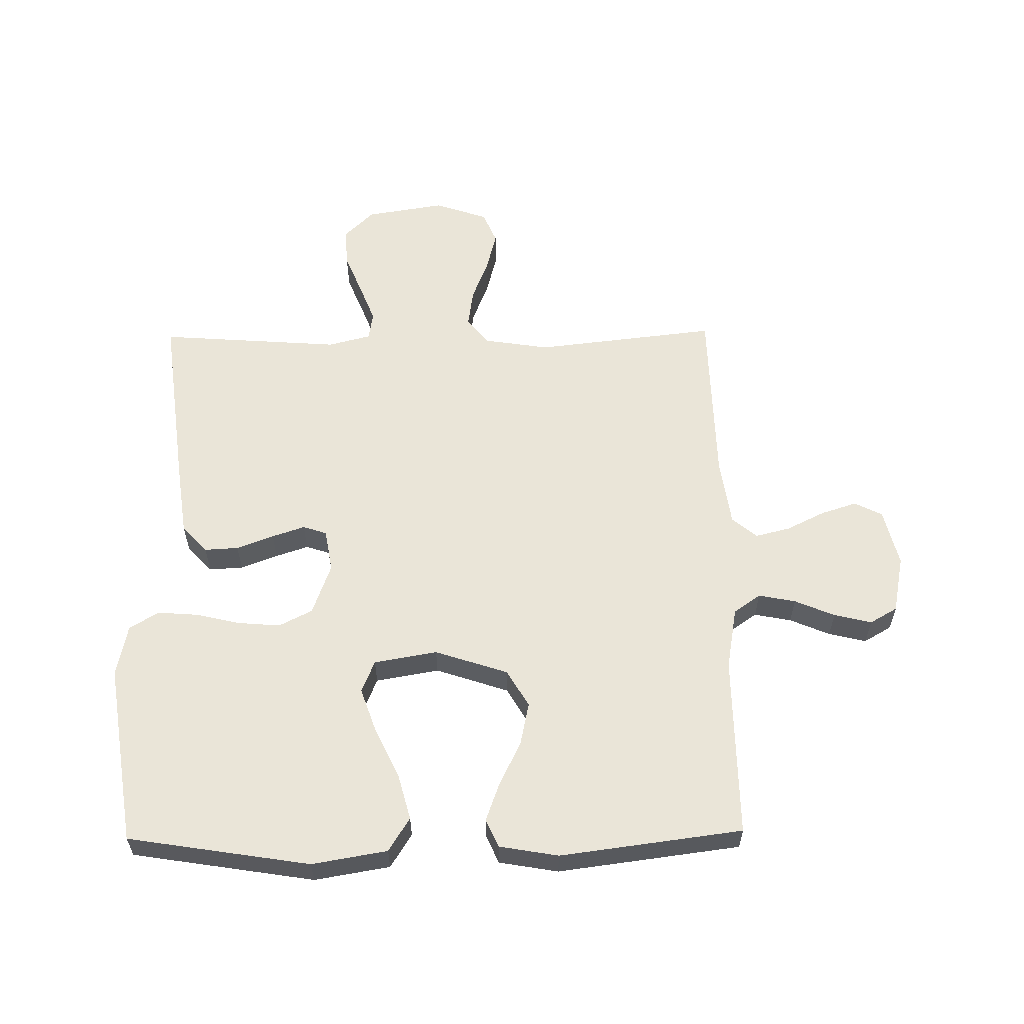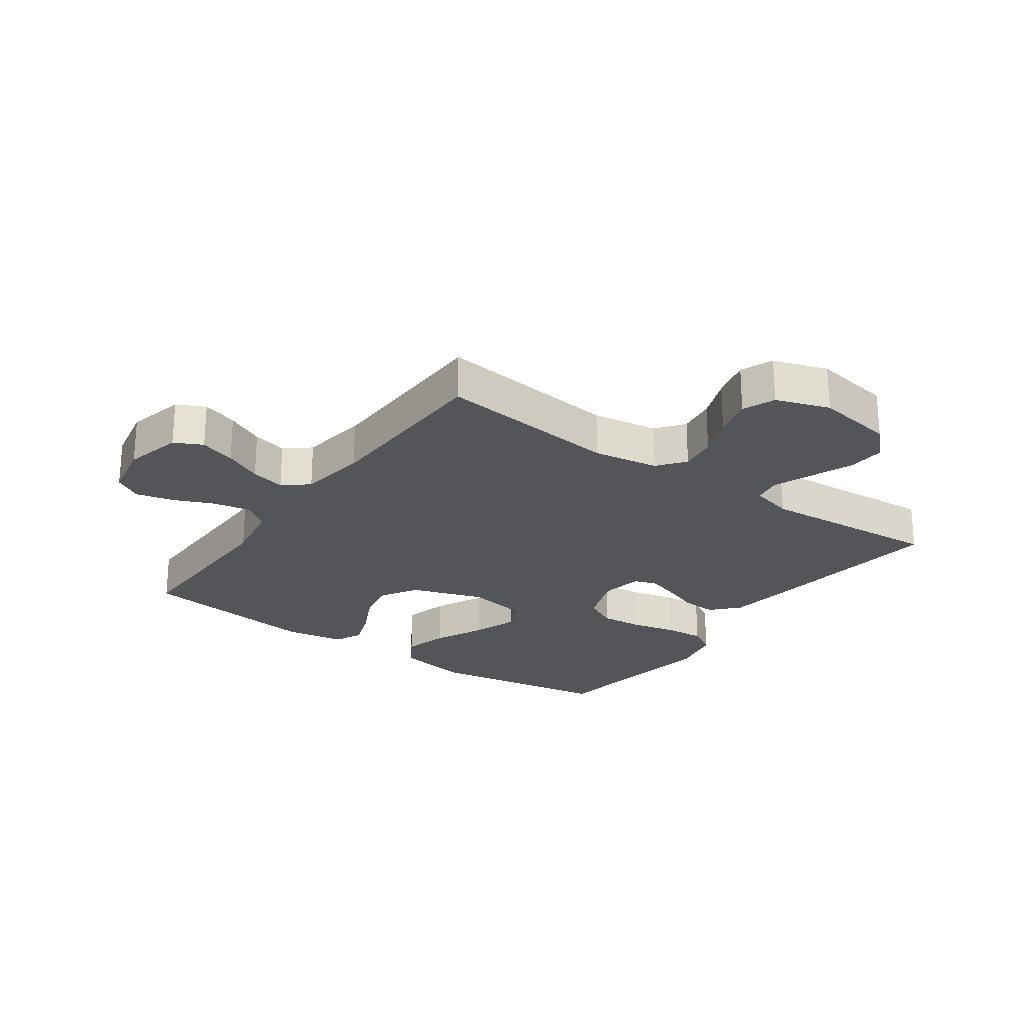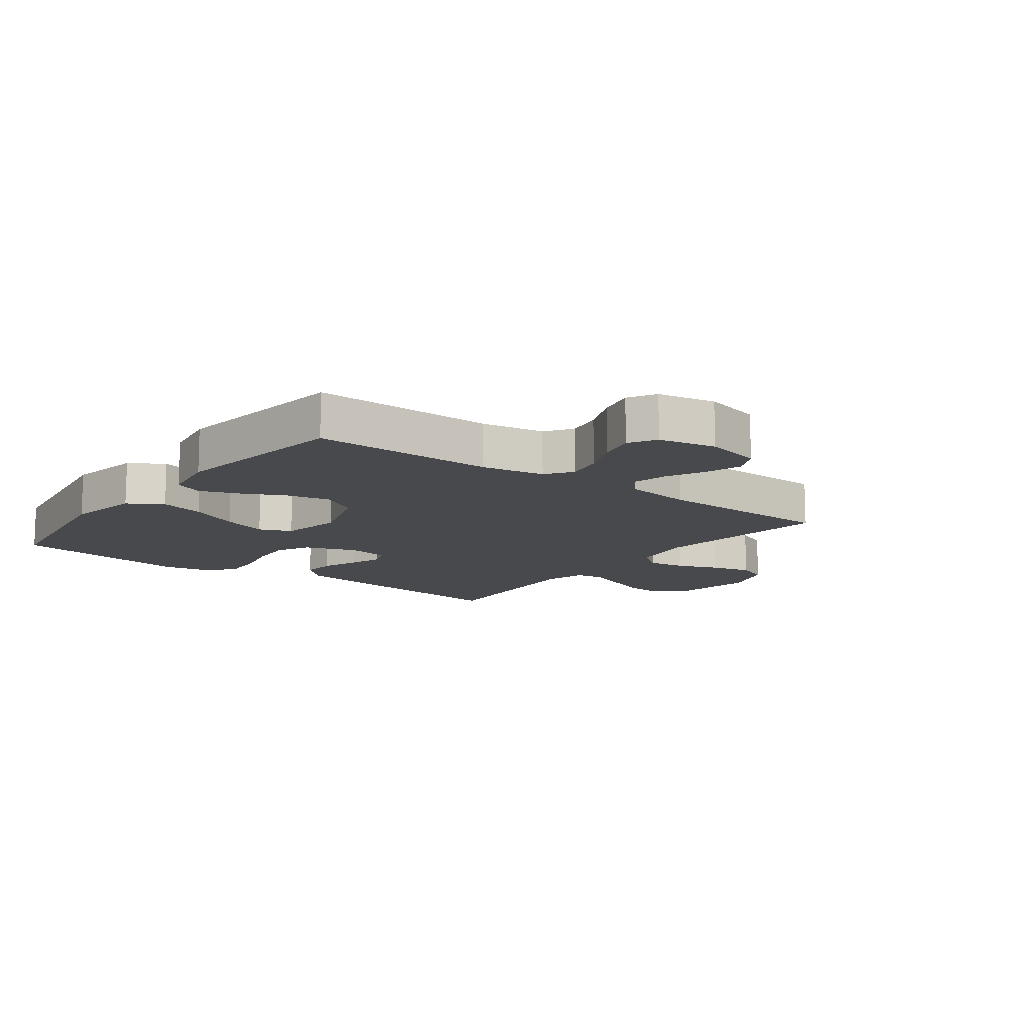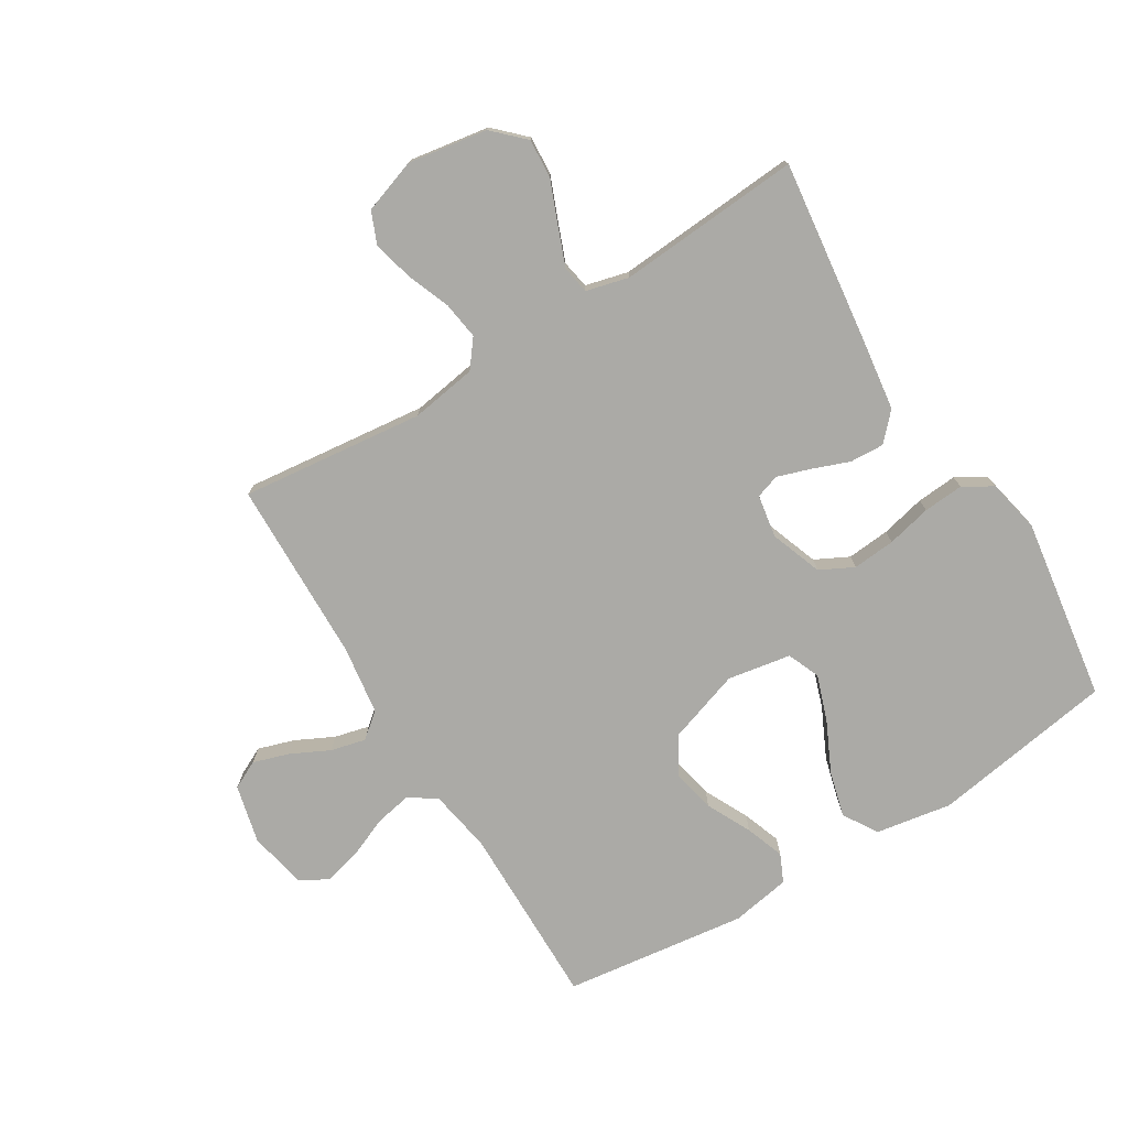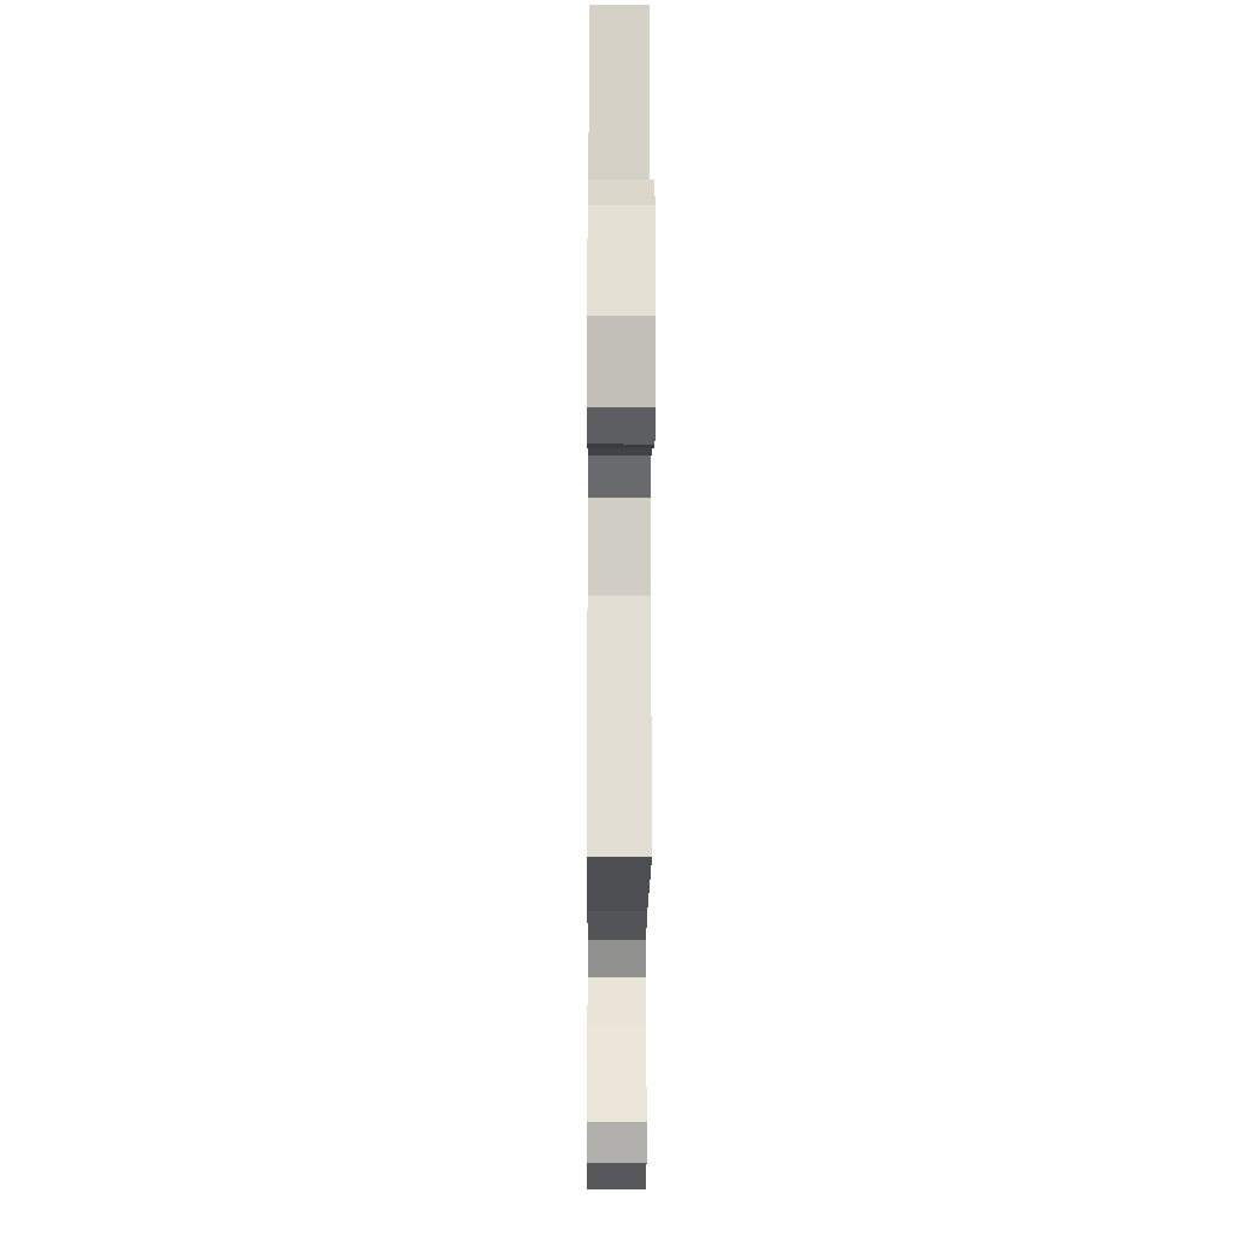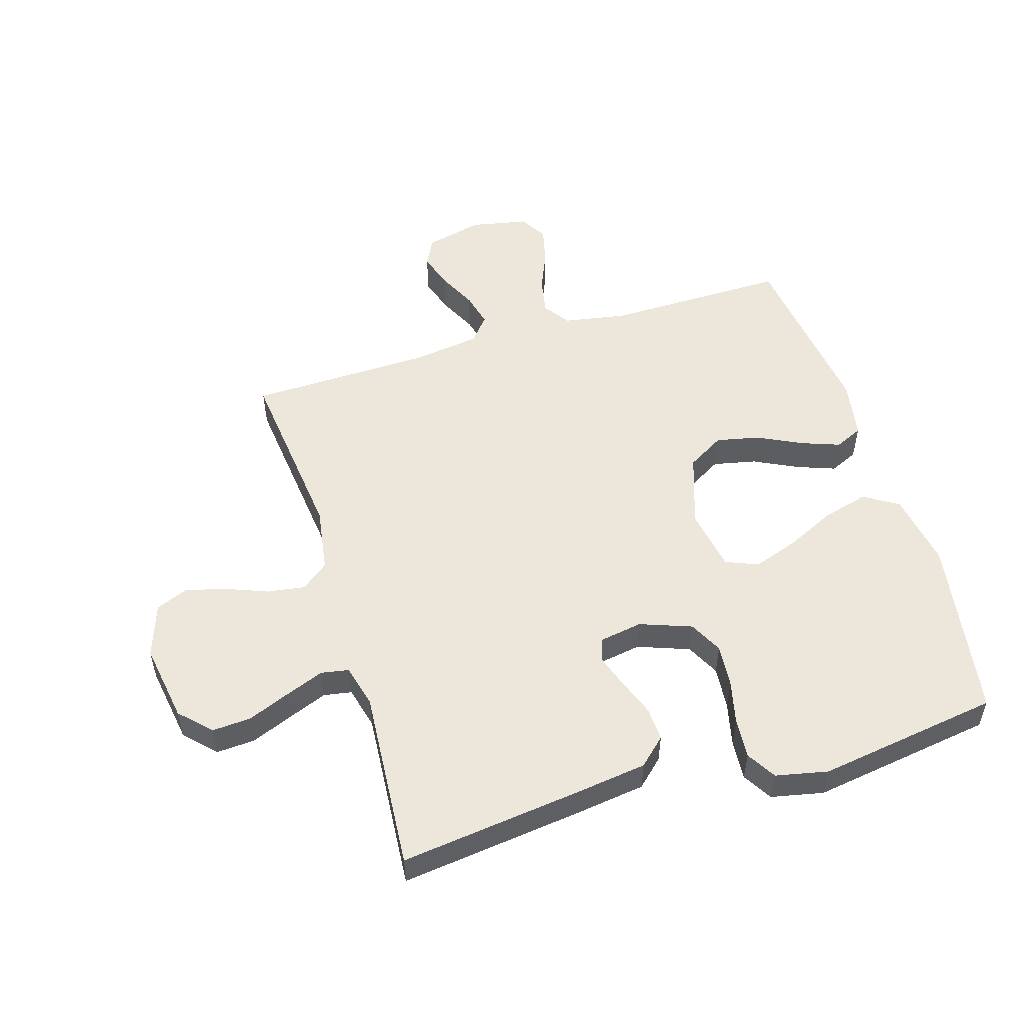
<metadata>
{"format":"obj","ext":"obj","renderer":"f3d","projection":"perspective","resolution":1024,"background":"white","views":[{"elev":59.0,"azim":89.2,"up":"+Y"},{"elev":-24.4,"azim":-125.4,"up":"+Y"},{"elev":-12.3,"azim":143.0,"up":"+Y"},{"elev":-75.8,"azim":-58.5,"up":"+Y"},{"elev":-15.2,"azim":-90.4,"up":"+Z"},{"elev":52.9,"azim":-16.9,"up":"+Y"}]}
</metadata>
<code>
v 0.5 0.07 -0.5
v 0.2 0.07 -0.497
v 0.097 0.07 -0.515
v 0.066 0.07 -0.559
v 0.078 0.07 -0.62
v 0.106 0.07 -0.686
v 0.121 0.07 -0.748
v 0.095 0.07 -0.793
v 0 0.07 -0.812
v -0.095 0.07 -0.789
v -0.118 0.07 -0.743
v -0.099 0.07 -0.684
v -0.068 0.07 -0.621
v -0.054 0.07 -0.564
v -0.088 0.07 -0.523
v -0.2 0.07 -0.507
v -0.5 0.07 -0.5
v -0.466 0.07 -0.2
v -0.483 0.07 -0.092
v -0.528 0.07 -0.057
v -0.59 0.07 -0.066
v -0.659 0.07 -0.093
v -0.725 0.07 -0.11
v -0.778 0.07 -0.088
v -0.808 0.07 0
v -0.787 0.07 0.13
v -0.739 0.07 0.179
v -0.675 0.07 0.175
v -0.606 0.07 0.147
v -0.542 0.07 0.122
v -0.496 0.07 0.13
v -0.478 0.07 0.2
v -0.5 0.07 0.5
v -0.2 0.07 0.463
v -0.083 0.07 0.447
v -0.039 0.07 0.406
v -0.042 0.07 0.35
v -0.065 0.07 0.289
v -0.083 0.07 0.235
v -0.07 0.07 0.196
v 0 0.07 0.184
v 0.085 0.07 0.215
v 0.113 0.07 0.27
v 0.107 0.07 0.34
v 0.09 0.07 0.413
v 0.085 0.07 0.479
v 0.114 0.07 0.527
v 0.2 0.07 0.545
v 0.5 0.07 0.5
v 0.548 0.07 0.2
v 0.527 0.07 0.076
v 0.471 0.07 0.041
v 0.396 0.07 0.061
v 0.314 0.07 0.1
v 0.239 0.07 0.126
v 0.186 0.07 0.104
v 0.168 0.07 0
v 0.208 0.07 -0.12
v 0.269 0.07 -0.156
v 0.34 0.07 -0.141
v 0.413 0.07 -0.105
v 0.476 0.07 -0.082
v 0.522 0.07 -0.103
v 0.539 0.07 -0.2
v 0.5 0 -0.5
v 0.2 0 -0.497
v 0.097 0 -0.515
v 0.066 0 -0.559
v 0.078 0 -0.62
v 0.106 0 -0.686
v 0.121 0 -0.748
v 0.095 0 -0.793
v 0 0 -0.812
v -0.095 0 -0.789
v -0.118 0 -0.743
v -0.099 0 -0.684
v -0.068 0 -0.621
v -0.054 0 -0.564
v -0.088 0 -0.523
v -0.2 0 -0.507
v -0.5 0 -0.5
v -0.466 0 -0.2
v -0.483 0 -0.092
v -0.528 0 -0.057
v -0.59 0 -0.066
v -0.659 0 -0.093
v -0.725 0 -0.11
v -0.778 0 -0.088
v -0.808 0 0
v -0.787 0 0.13
v -0.739 0 0.179
v -0.675 0 0.175
v -0.606 0 0.147
v -0.542 0 0.122
v -0.496 0 0.13
v -0.478 0 0.2
v -0.5 0 0.5
v -0.2 0 0.463
v -0.083 0 0.447
v -0.039 0 0.406
v -0.042 0 0.35
v -0.065 0 0.289
v -0.083 0 0.235
v -0.07 0 0.196
v 0 0 0.184
v 0.085 0 0.215
v 0.113 0 0.27
v 0.107 0 0.34
v 0.09 0 0.413
v 0.085 0 0.479
v 0.114 0 0.527
v 0.2 0 0.545
v 0.5 0 0.5
v 0.548 0 0.2
v 0.527 0 0.076
v 0.471 0 0.041
v 0.396 0 0.061
v 0.314 0 0.1
v 0.239 0 0.126
v 0.186 0 0.104
v 0.168 0 0
v 0.208 0 -0.12
v 0.269 0 -0.156
v 0.34 0 -0.141
v 0.413 0 -0.105
v 0.476 0 -0.082
v 0.522 0 -0.103
v 0.539 0 -0.2
f 63 64 1 2
f 60 61 62 63
f 59 60 63 2
f 58 59 2 3
f 57 58 3 4
f 56 57 4
f 51 52 53 54
f 51 54 55
f 50 51 55
f 49 50 55
f 48 49 55 56
f 44 45 46 47
f 43 44 47 48
f 35 36 37 38
f 35 38 39
f 32 33 34 35
f 31 32 35 39
f 26 27 28 29
f 26 29 30
f 25 26 30
f 24 25 30 31
f 21 22 23 24
f 20 21 24 31
f 16 17 18
f 15 16 18 19
f 10 11 12 13
f 10 13 14
f 9 10 14
f 8 9 14
f 5 6 7 8
f 4 5 8 14
f 43 48 56 4
f 20 31 39 40
f 19 20 40 41
f 15 19 41 42
f 15 42 43
f 4 14 15 43
f 66 65 128 127
f 127 126 125 124
f 66 127 124 123
f 67 66 123 122
f 68 67 122 121
f 68 121 120
f 118 117 116 115
f 119 118 115
f 119 115 114
f 119 114 113
f 120 119 113 112
f 111 110 109 108
f 112 111 108 107
f 102 101 100 99
f 103 102 99
f 99 98 97 96
f 103 99 96 95
f 93 92 91 90
f 94 93 90
f 94 90 89
f 95 94 89 88
f 88 87 86 85
f 95 88 85 84
f 82 81 80
f 83 82 80 79
f 77 76 75 74
f 78 77 74
f 78 74 73
f 78 73 72
f 72 71 70 69
f 78 72 69 68
f 68 120 112 107
f 104 103 95 84
f 105 104 84 83
f 106 105 83 79
f 107 106 79
f 107 79 78 68
f 1 65 66 2
f 2 66 67 3
f 3 67 68 4
f 4 68 69 5
f 5 69 70 6
f 6 70 71 7
f 7 71 72 8
f 8 72 73 9
f 9 73 74 10
f 10 74 75 11
f 11 75 76 12
f 12 76 77 13
f 13 77 78 14
f 14 78 79 15
f 15 79 80 16
f 16 80 81 17
f 17 81 82 18
f 18 82 83 19
f 19 83 84 20
f 20 84 85 21
f 21 85 86 22
f 22 86 87 23
f 23 87 88 24
f 24 88 89 25
f 25 89 90 26
f 26 90 91 27
f 27 91 92 28
f 28 92 93 29
f 29 93 94 30
f 30 94 95 31
f 31 95 96 32
f 32 96 97 33
f 33 97 98 34
f 34 98 99 35
f 35 99 100 36
f 36 100 101 37
f 37 101 102 38
f 38 102 103 39
f 39 103 104 40
f 40 104 105 41
f 41 105 106 42
f 42 106 107 43
f 43 107 108 44
f 44 108 109 45
f 45 109 110 46
f 46 110 111 47
f 47 111 112 48
f 48 112 113 49
f 49 113 114 50
f 50 114 115 51
f 51 115 116 52
f 52 116 117 53
f 53 117 118 54
f 54 118 119 55
f 55 119 120 56
f 56 120 121 57
f 57 121 122 58
f 58 122 123 59
f 59 123 124 60
f 60 124 125 61
f 61 125 126 62
f 62 126 127 63
f 63 127 128 64
f 64 128 65 1

</code>
